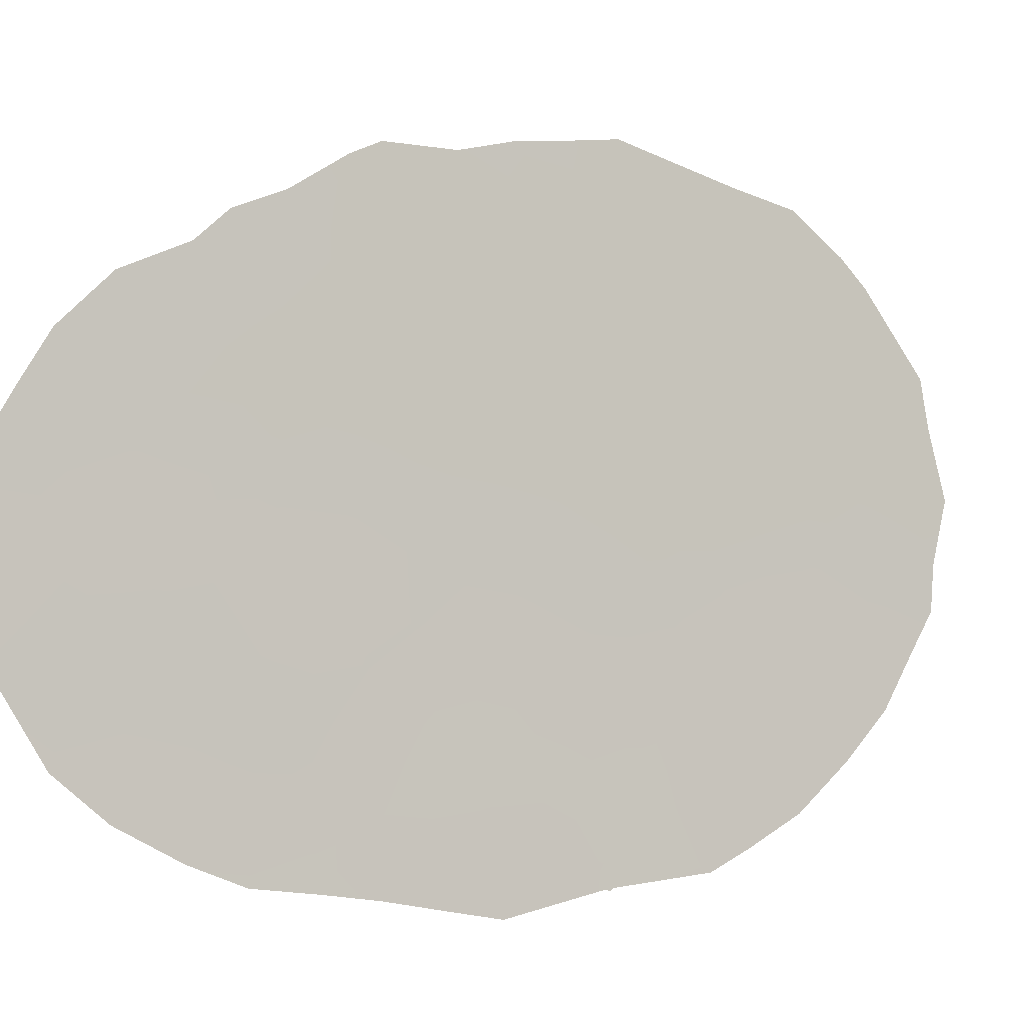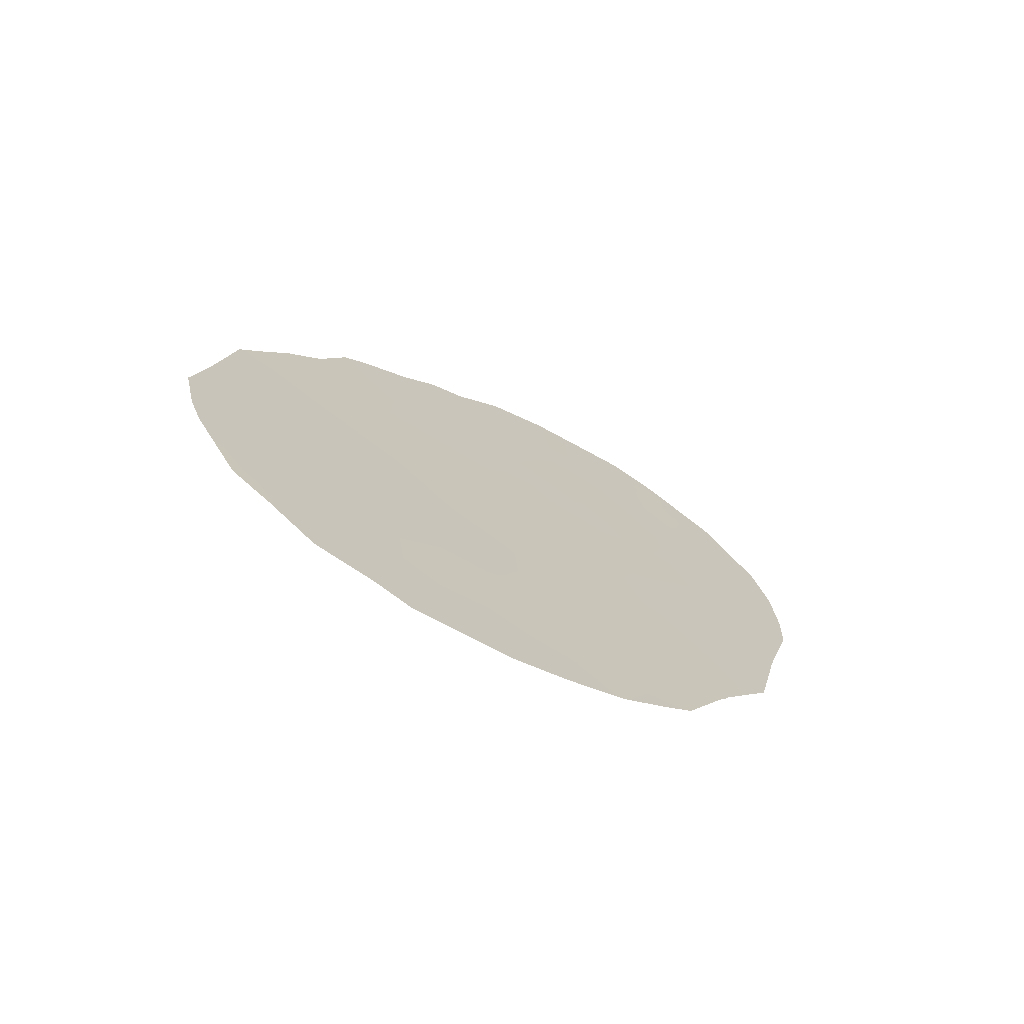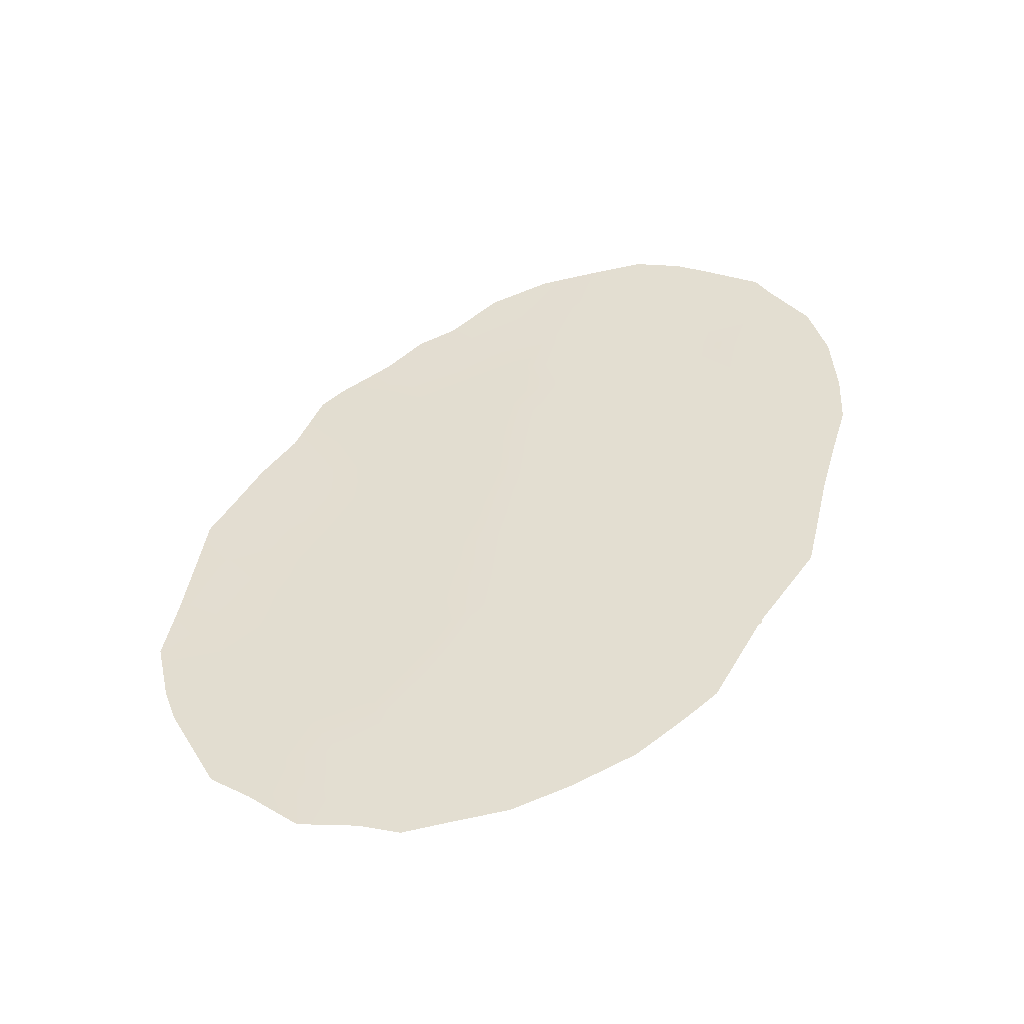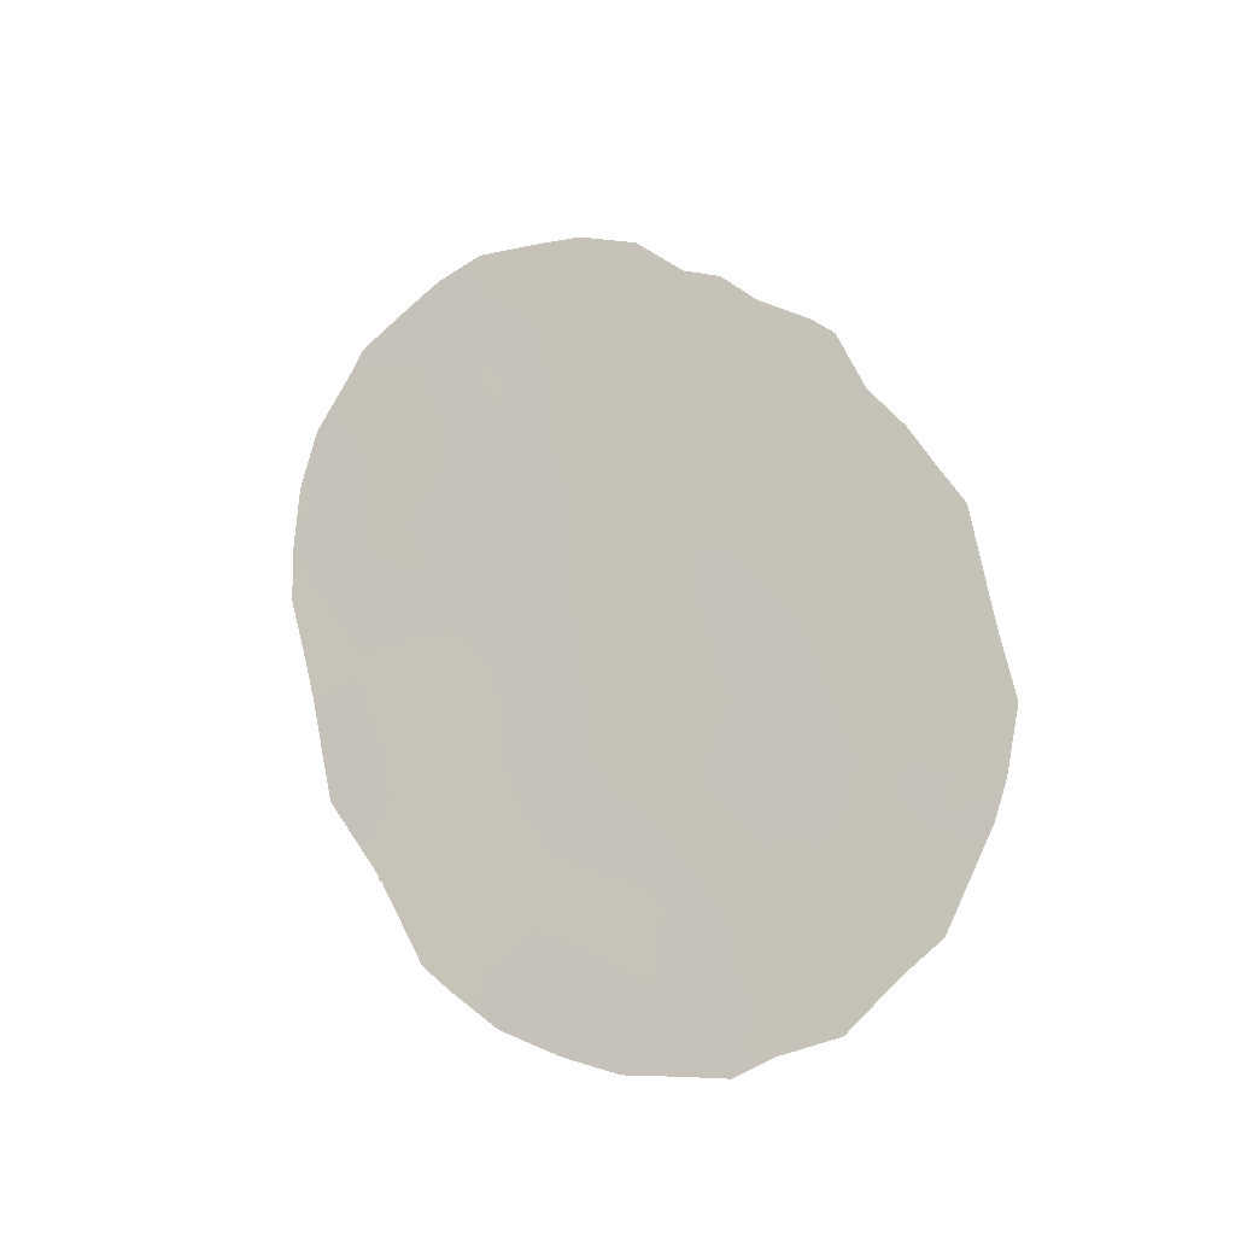
<metadata>
{"format":"obj","ext":"obj","renderer":"f3d","projection":"perspective","resolution":1024,"background":"white","views":[{"elev":-45.6,"azim":53.4,"up":"+Y"},{"elev":-71.2,"azim":-155.0,"up":"+Z"},{"elev":-47.6,"azim":-115.4,"up":"+Z"},{"elev":-24.2,"azim":86.0,"up":"+Z"}]}
</metadata>
<code>
v -75.77 66.62 30.45
v -74.52 68.37 38.95
v -75.67 66.67 39.38
v -72.14 71.99 31.33
v -76.47 65.51 35.58
v -76.74 65.14 31.5
v -76.19 65.89 37.43
v -74.72 68.12 35.67
v -73.68 69.79 28.64
v -75.6 66.83 34.53
v -74.69 68.22 31.63
v -71.9 72.44 27.81
v -74.63 68.29 33.65
v -74.72 68.24 27.44
v -74.56 68.45 29.71
v -76.75 65.15 29.5
v -76.95 64.78 38.93
v -75.8 66.59 28.34
v -71.68 72.64 33.08
v -71.45 73.05 29.9
v -73.52 69.9 34.73
v -72.57 71.39 29.57
v -72.21 71.82 34.68
v -72.82 70.95 32.87
v -75.69 66.72 32.56
v -72.62 71.4 26.35
v -73.89 69.32 37.01
v -73.12 70.61 28.1
v -77.37 64.17 36.96
v -73.49 70.01 30.92
v -76.65 65.26 33.63
v -74.79 67.96 40.08
v -75.33 67.16 40.23
v -77.46 64.07 30.7
v -76.91 64.91 29.28
v -77.71 63.68 32.61
v -75.64 66.87 26.46
v -77.3 64.25 39.19
v -78.05 63.17 35.53
v -71.57 72.77 34.84
v -74.17 68.88 39.61
v -72.93 70.73 37.81
v -72.41 71.5 37.17
v -78.03 63.2 34.56
v -77.44 64.05 38.79
v -77.83 63.48 37.79
v -74.47 68.63 25.52
v -73.48 70.15 25.25
v -72.49 71.61 25.63
v -73.08 70.73 25.48
v -73.3 70.18 38.46
v -70.95 73.75 31.61
v -71.09 73.51 33.31
v -70.92 73.81 31.16
v -70.81 74 30.05
v -76.87 64.97 29.16
v -76.41 65.68 27.65
v -78 63.23 36.73
v -70.96 73.8 28.95
v -71.1 73.61 28.33
v -71.59 72.92 26.81
v -71.98 72.34 26.34
v -71.91 72.26 35.65
v -73.68 69.62 38.78
v -72.17 71.85 36.78
v -75.94 66.27 40.36
v -76.41 65.57 40.11
v -76.9 64.92 29.2
v -75.1 67.51 39.2
v -76.75 65.13 30.43
v -77.16 64.52 31.04
v -77.18 64.49 29.99
v -76.71 65.19 32.58
v -77.18 64.48 33.15
v -77.2 64.46 32.07
v -75.18 67.55 26.92
v -75.03 67.79 25.91
v -74.64 68.38 26.47
v -76.3 65.82 29.88
v -76.27 65.86 30.95
v -74.83 67.93 38.17
v -74.54 68.37 37.22
v -74.22 68.82 37.98
v -72.38 71.66 30.46
v -72 72.24 29.77
v -71.78 72.55 30.6
v -74.14 68.98 35.26
v -74.64 68.26 34.67
v -74.1 69.05 34.19
v -76.92 64.85 36.23
v -77.51 63.98 35.91
v -77.04 64.66 35.23
v -77.59 63.88 31.62
v -73.69 69.63 35.93
v -73.1 70.5 35.6
v -74.3 68.74 36.29
v -71.96 72.21 33.87
v -71.53 72.84 33.83
v -75.32 67.22 36.17
v -74.84 67.93 36.54
v -75.21 67.38 37.24
v -75.7 66.64 37.6
v -75.42 67.05 38.36
v -76 66.18 38.44
v -73.7 69.68 31.97
v -73.12 70.54 31.94
v -73.39 70.12 32.83
v -74.22 68.9 32.17
v -74.03 69.18 33
v -74.67 68.25 32.63
v -76.11 66.07 34.08
v -76.17 65.99 33.08
v -75.64 66.78 33.57
v -77.85 63.48 33.49
v -77.61 63.84 33.79
v -75.73 66.66 31.51
v -76.23 65.91 32.02
v -77.19 64.44 37.97
v -74.17 69.08 26.15
v -73.93 69.47 25.37
v -73.16 70.61 26.29
v -72.81 71.1 27.18
v -73.3 70.37 27.15
v -75.79 66.6 29.39
v -75.16 67.51 33.11
v -75.13 67.54 34.11
v -73.71 69.75 27.58
v -74.22 68.98 28.03
v -74.2 69.03 27.01
v -72.71 71.21 28.77
v -73.13 70.58 29.19
v -72.5 71.44 32.07
v -72.78 71.05 31.15
v -75.25 67.43 27.9
v -74.73 68.21 28.48
v -75.25 67.42 28.93
v -74.18 69.03 29.12
v -73.6 69.87 29.73
v -74.02 69.23 30.32
v -75.24 67.43 29.99
v -75.22 67.43 31.04
v -74.68 68.26 30.61
v -72.24 71.81 32.96
v -71.9 72.33 32.2
v -73.59 69.76 37.87
v -71.35 73.14 32.34
v -71.02 73.63 32.47
v -71.27 73.31 30.64
v -76.36 65.74 28.86
v -76.64 65.33 28.4
v -75.15 67.49 35.08
v -73.66 69.71 33.66
v -76.6 65.3 38.2
v -71.69 72.71 29.2
v -72.16 72.03 28.82
v -71.27 73.35 29.14
v -72.48 71.57 28
v -71.34 73.26 27.57
v -77.13 64.54 34.21
v -76.57 65.37 34.63
v -76.04 66.16 35.01
v -71.31 73.17 34
v -72.46 71.44 35.69
v -72.55 71.34 33.76
v -74.03 69.1 38.64
v -76.34 65.69 36.5
v -75.93 66.32 35.88
v -75.78 66.53 36.76
v -72.84 70.9 34.66
v -73.14 70.48 33.74
v -75.19 67.46 32.08
v -75.6 66.82 35.33
v -74.13 69.05 31.25
v -73 70.74 30.19
v -71.48 72.97 31.42
v -76.74 65.08 39.78
v -76.77 65.05 37.2
v -72.22 71.99 27.11
v -75.74 66.7 27.4
v -76.1 66.16 27.14
v -72.74 71.02 36.66
v -77.58 63.87 34.84
v -73.69 69.8 26.42
v -76.31 65.72 39.34
v -71.6 72.87 28.47
v -73.33 70.15 36.62
v -73.19 70.35 37.18
f 70 71 72
f 73 74 75
f 76 77 78
f 182 39 44
f 81 82 83
f 84 85 86
f 87 88 89
f 90 91 92
f 75 93 71
f 186 94 95
f 96 87 94
f 2 41 32
f 168 99 101
f 102 103 104
f 105 106 107
f 163 65 181
f 108 109 110
f 111 112 113
f 36 115 114
f 116 117 80
f 29 118 46
f 119 120 183
f 121 122 123
f 79 149 124
f 125 126 113
f 127 128 129
f 26 50 49
f 28 130 131
f 132 106 133
f 134 135 136
f 128 137 135
f 137 138 139
f 124 136 140
f 141 140 142
f 143 132 144
f 17 38 45
f 186 181 187
f 146 52 147
f 149 56 150
f 29 46 58
f 88 151 126
f 109 152 89
f 20 156 55
f 104 184 153
f 154 85 155
f 154 185 156
f 55 156 59
f 155 130 157
f 12 158 185
f 26 49 62
f 92 159 160
f 111 161 160
f 40 98 162
f 163 23 63
f 97 164 143
f 2 165 41
f 166 167 168
f 169 170 164
f 169 163 95
f 181 65 43
f 3 33 66
f 171 116 141
f 112 73 117
f 151 99 172
f 26 121 50
f 105 108 173
f 131 174 138
f 133 174 84
f 139 173 142
f 144 175 146
f 83 145 165
f 17 184 176
f 101 102 168
f 100 96 82
f 81 69 103
f 3 66 184
f 123 28 127
f 129 78 119
f 86 148 175
f 118 177 153
f 161 172 167
f 90 166 177
f 110 125 171
f 122 178 157
f 107 170 152
f 159 115 74
f 134 179 76
f 37 179 180
f 56 35 68
f 16 35 56
f 69 32 33
f 32 69 2
f 3 69 33
f 70 6 71
f 72 71 34
f 16 79 70
f 72 35 16
f 6 73 75
f 73 31 74
f 75 74 36
f 14 76 78
f 76 37 77
f 78 77 47
f 70 72 16
f 80 79 1
f 2 81 83
f 81 101 82
f 83 82 27
f 4 84 86
f 84 22 85
f 86 85 20
f 21 87 89
f 87 8 88
f 89 88 13
f 5 90 92
f 90 29 91
f 92 91 182
f 6 75 71
f 75 36 93
f 71 93 34
f 27 96 94
f 96 8 87
f 94 87 21
f 97 19 98
f 99 8 100
f 7 102 104
f 102 101 103
f 104 103 3
f 109 105 107
f 105 30 106
f 107 106 24
f 187 43 42
f 11 108 110
f 110 109 13
f 10 111 113
f 111 31 112
f 113 112 25
f 159 182 115
f 114 115 44
f 1 116 80
f 116 25 117
f 80 117 6
f 45 118 17
f 118 45 46
f 119 47 120
f 183 120 48
f 121 26 122
f 123 122 28
f 1 79 124
f 149 16 56
f 124 149 18
f 25 125 113
f 125 13 126
f 113 126 10
f 183 127 129
f 127 9 128
f 129 128 14
f 9 28 131
f 131 130 22
f 4 132 133
f 132 24 106
f 133 106 30
f 18 134 136
f 134 14 135
f 136 135 15
f 14 128 135
f 128 9 137
f 135 137 15
f 137 9 138
f 1 124 140
f 124 18 136
f 140 136 15
f 11 141 142
f 141 1 140
f 142 140 15
f 19 143 144
f 143 24 132
f 144 132 4
f 51 145 42
f 19 146 53
f 147 53 146
f 20 55 148
f 54 148 55
f 16 149 79
f 18 149 57
f 150 57 149
f 13 88 126
f 88 8 151
f 126 151 10
f 13 109 89
f 89 152 21
f 91 58 39
f 58 91 29
f 182 91 39
f 7 104 153
f 104 3 184
f 153 184 17
f 154 20 85
f 155 85 22
f 20 154 156
f 154 155 185
f 156 185 60
f 156 60 59
f 12 155 157
f 155 22 130
f 157 130 28
f 12 61 158
f 185 158 60
f 5 92 160
f 160 159 31
f 31 111 160
f 111 10 161
f 160 161 5
f 19 53 98
f 162 98 53
f 63 23 40
f 163 63 65
f 19 97 143
f 97 23 164
f 143 164 24
f 165 64 41
f 7 166 168
f 166 5 167
f 168 167 99
f 23 169 164
f 169 21 170
f 164 170 24
f 21 169 95
f 169 23 163
f 11 171 141
f 171 25 116
f 141 116 1
f 25 112 117
f 112 31 73
f 117 73 6
f 10 151 172
f 151 8 99
f 121 123 183
f 121 183 48
f 121 48 50
f 30 105 173
f 105 109 108
f 173 108 11
f 9 131 138
f 131 22 174
f 138 174 30
f 4 133 84
f 133 30 174
f 84 174 22
f 142 173 11
f 19 144 146
f 144 4 175
f 146 175 52
f 2 83 165
f 83 27 145
f 64 145 51
f 64 165 145
f 176 38 17
f 168 102 7
f 101 100 82
f 100 8 96
f 82 96 27
f 101 81 103
f 81 2 69
f 103 69 3
f 183 123 127
f 127 28 9
f 183 129 119
f 129 14 78
f 119 78 47
f 4 86 175
f 86 20 148
f 175 148 54
f 52 175 54
f 17 118 153
f 118 29 177
f 153 177 7
f 5 161 167
f 161 10 172
f 167 172 99
f 29 90 177
f 90 5 166
f 177 166 7
f 11 110 171
f 110 13 125
f 171 125 25
f 28 122 157
f 122 26 178
f 157 178 12
f 62 178 26
f 178 61 12
f 61 178 62
f 109 107 152
f 107 24 170
f 152 170 21
f 31 159 74
f 74 115 36
f 14 134 76
f 134 18 179
f 76 179 37
f 18 57 179
f 180 179 57
f 184 66 67
f 95 181 186
f 182 44 115
f 12 185 155
f 92 182 159
f 184 67 176
f 70 79 80
f 97 98 40
f 6 70 80
f 23 97 40
f 99 100 101
f 95 94 21
f 139 138 30
f 139 30 173
f 163 181 95
f 187 181 43
f 186 27 94
f 15 137 139
f 27 187 145
f 187 27 186
f 145 187 42
f 15 139 142

</code>
